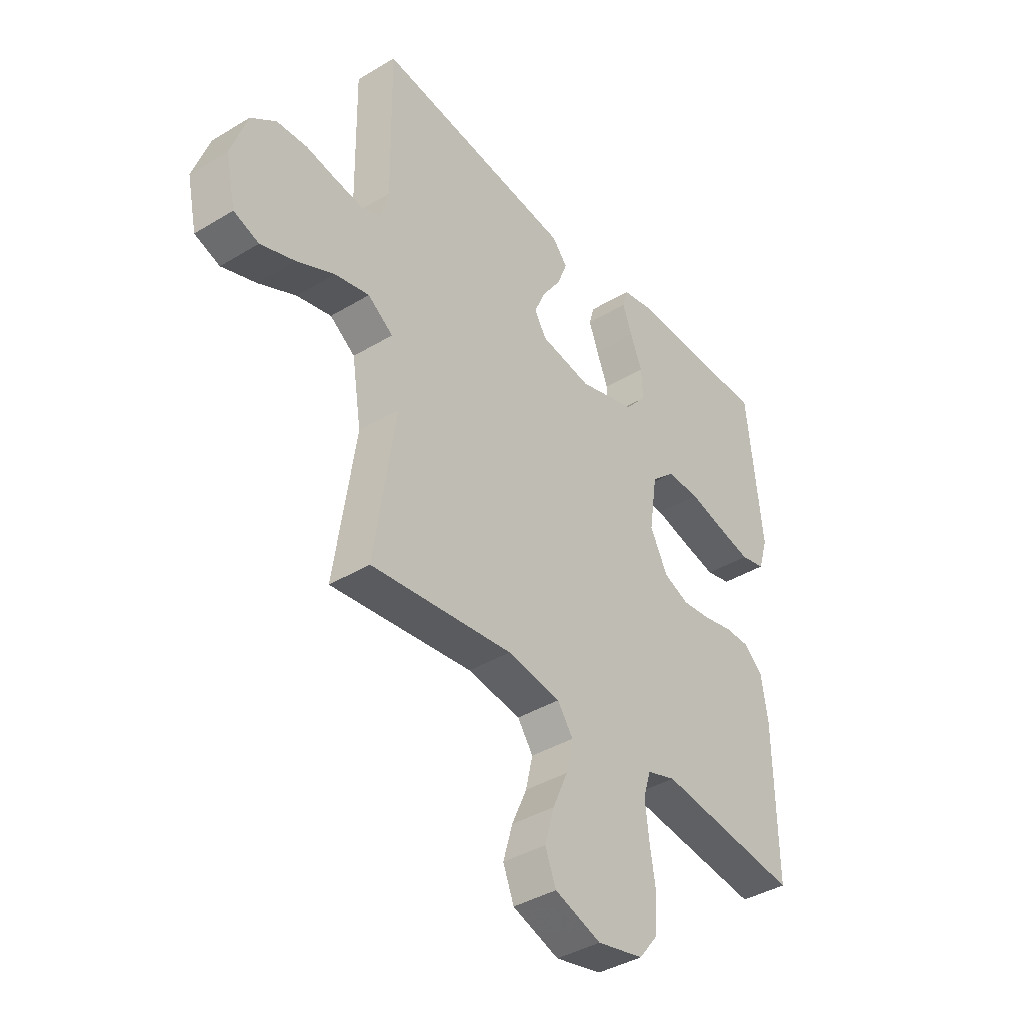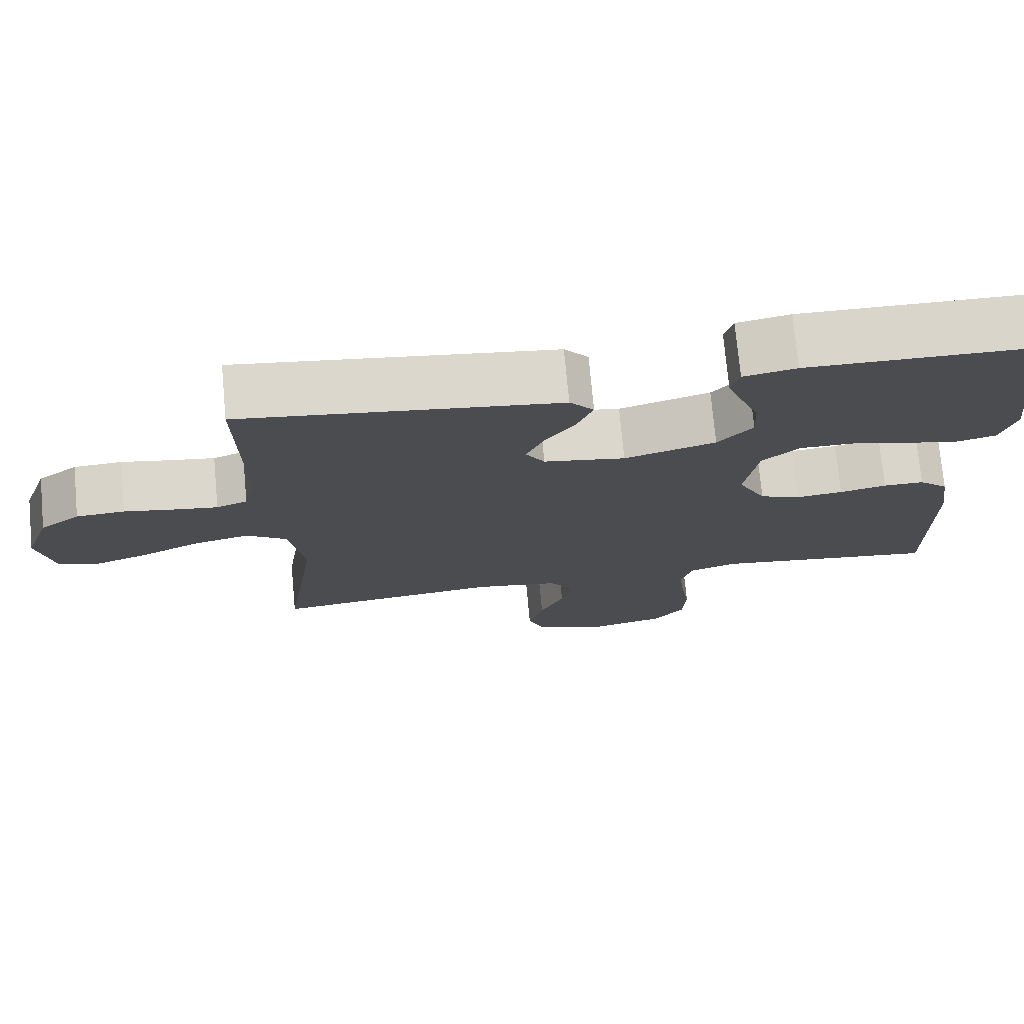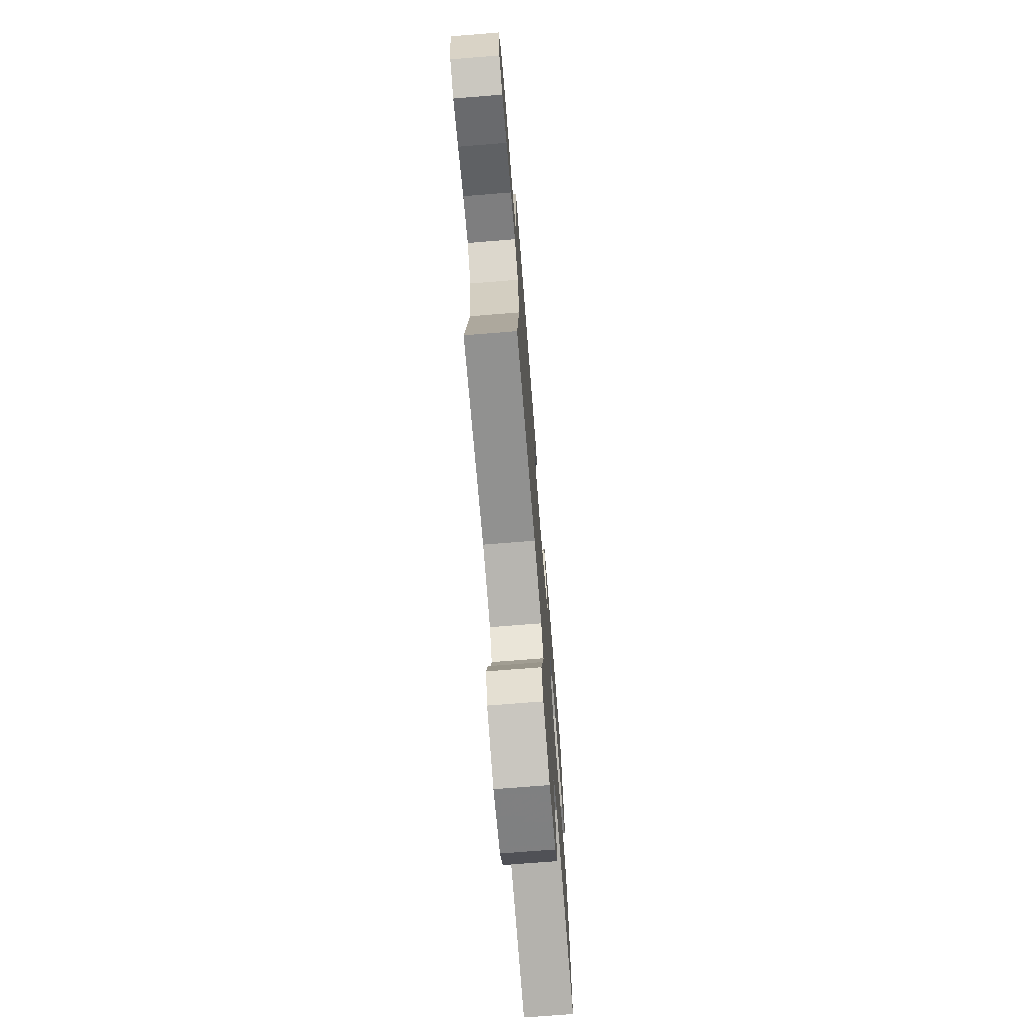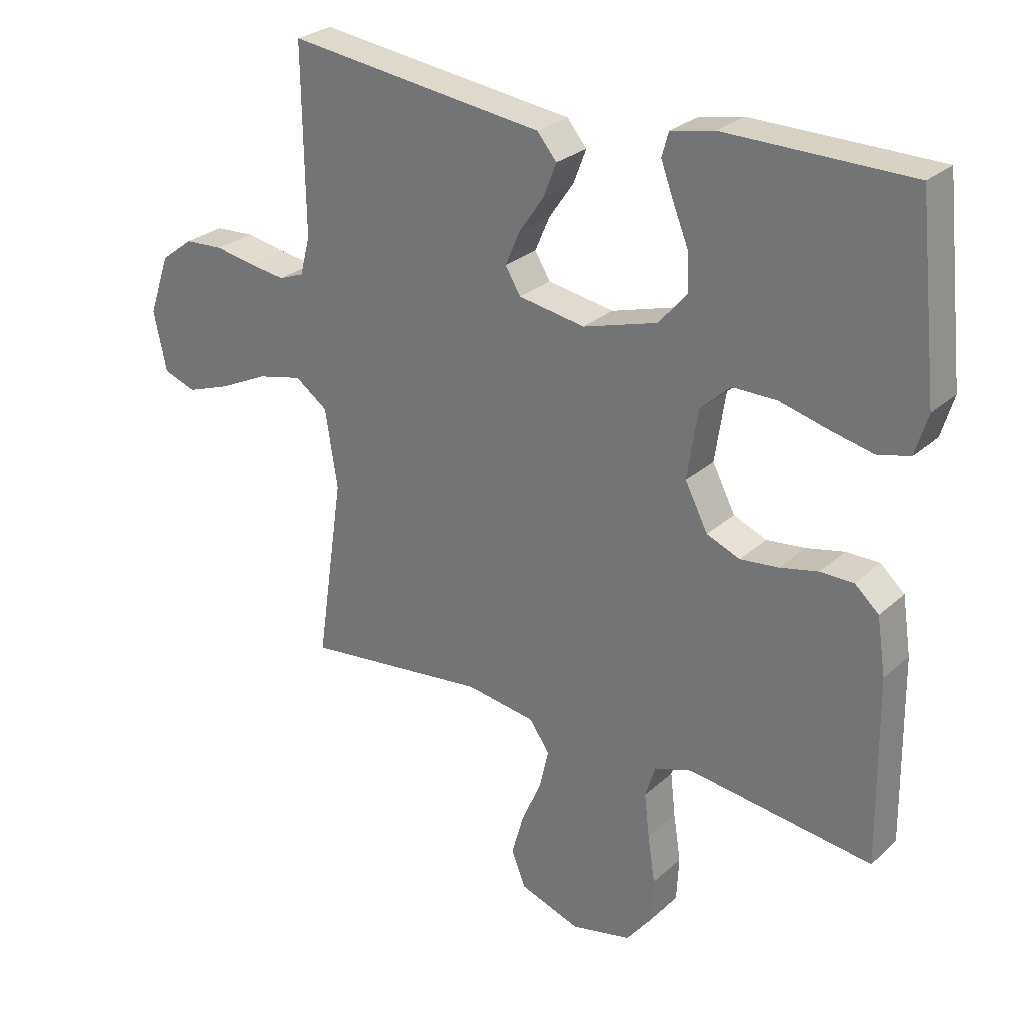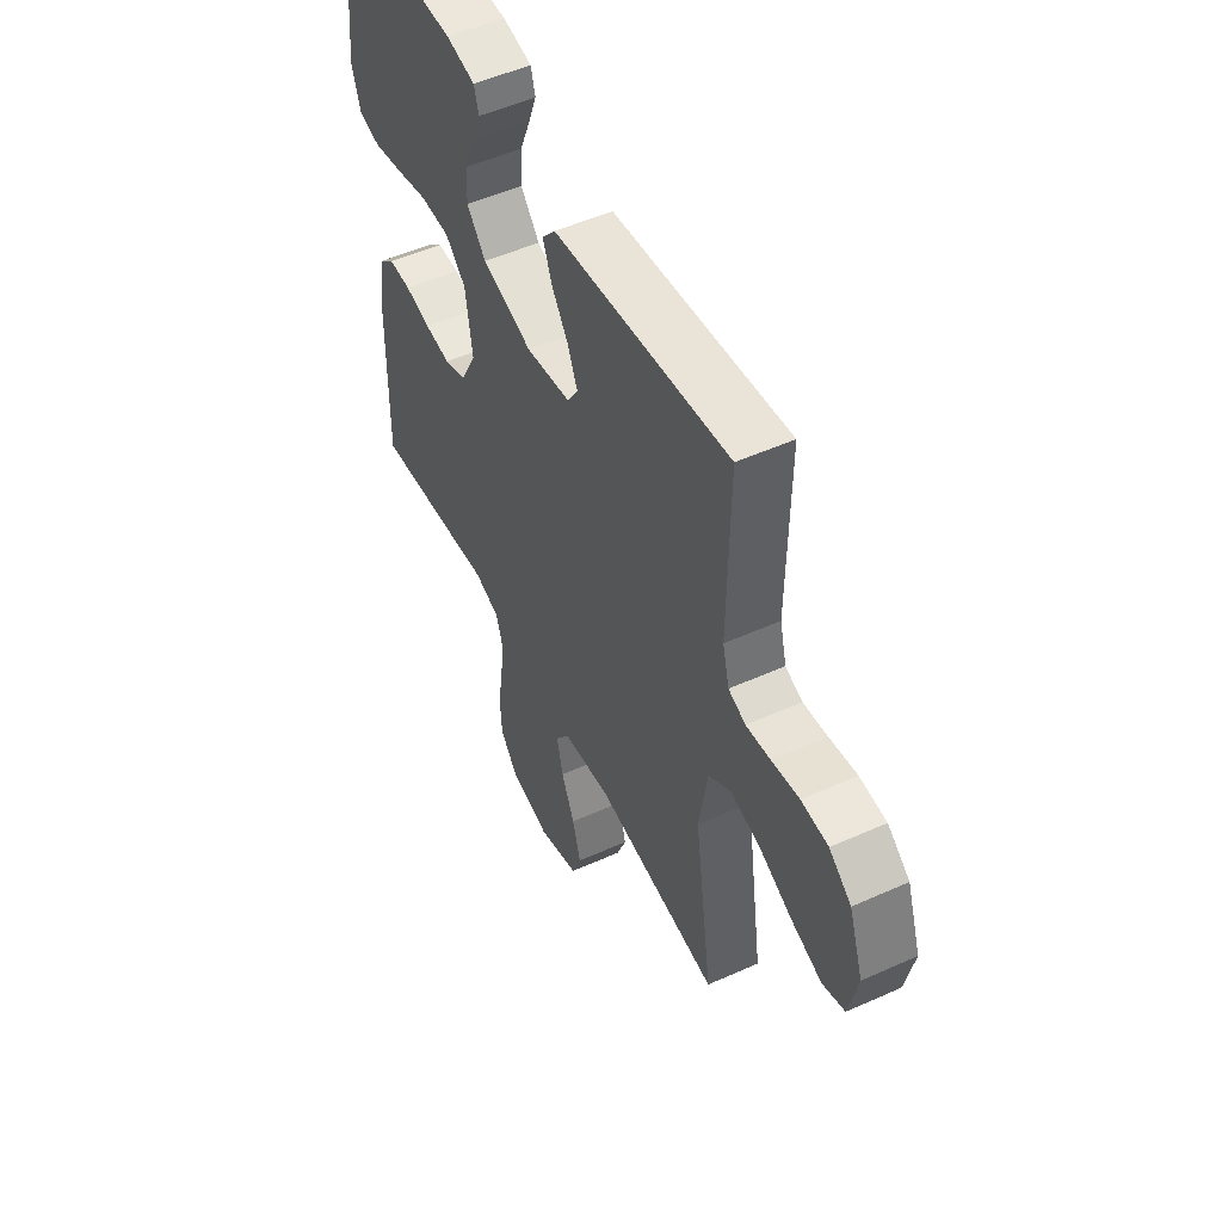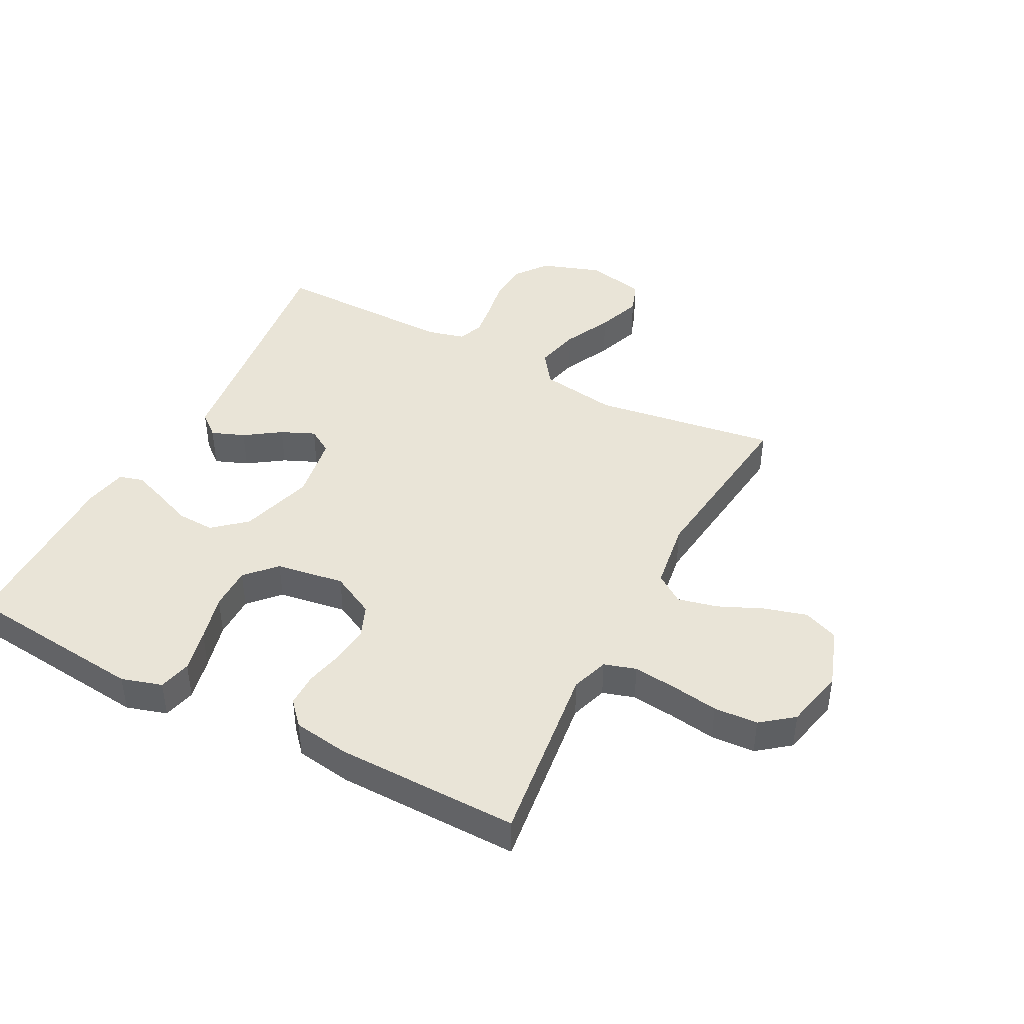
<metadata>
{"format":"obj","ext":"obj","renderer":"f3d","projection":"perspective","resolution":1024,"background":"white","views":[{"elev":-39.5,"azim":-53.0,"up":"+Z"},{"elev":74.5,"azim":-5.3,"up":"+Z"},{"elev":-72.5,"azim":-85.4,"up":"+Z"},{"elev":27.2,"azim":36.6,"up":"+Z"},{"elev":51.9,"azim":-115.9,"up":"+Z"},{"elev":43.2,"azim":117.6,"up":"+Y"}]}
</metadata>
<code>
v -0.5 0.07 -0.5
v -0.456 0.07 -0.2
v -0.476 0.07 -0.073
v -0.529 0.07 -0.035
v -0.602 0.07 -0.052
v -0.681 0.07 -0.09
v -0.754 0.07 -0.116
v -0.807 0.07 -0.097
v -0.828 0.07 0
v -0.794 0.07 0.098
v -0.741 0.07 0.138
v -0.677 0.07 0.142
v -0.611 0.07 0.13
v -0.553 0.07 0.122
v -0.512 0.07 0.138
v -0.496 0.07 0.2
v -0.5 0.07 0.5
v -0.2 0.07 0.462
v -0.08 0.07 0.447
v -0.048 0.07 0.409
v -0.069 0.07 0.355
v -0.109 0.07 0.297
v -0.133 0.07 0.242
v -0.108 0.07 0.201
v 0 0.07 0.183
v 0.121 0.07 0.219
v 0.167 0.07 0.272
v 0.164 0.07 0.334
v 0.139 0.07 0.396
v 0.119 0.07 0.45
v 0.13 0.07 0.489
v 0.2 0.07 0.503
v 0.5 0.07 0.5
v 0.532 0.07 0.2
v 0.512 0.07 0.134
v 0.459 0.07 0.121
v 0.388 0.07 0.137
v 0.311 0.07 0.157
v 0.24 0.07 0.157
v 0.191 0.07 0.112
v 0.174 0.07 0
v 0.211 0.07 -0.072
v 0.265 0.07 -0.094
v 0.327 0.07 -0.087
v 0.389 0.07 -0.073
v 0.443 0.07 -0.073
v 0.482 0.07 -0.108
v 0.496 0.07 -0.2
v 0.5 0.07 -0.5
v 0.2 0.07 -0.462
v 0.139 0.07 -0.482
v 0.123 0.07 -0.534
v 0.131 0.07 -0.605
v 0.143 0.07 -0.682
v 0.139 0.07 -0.754
v 0.098 0.07 -0.806
v 0 0.07 -0.828
v -0.098 0.07 -0.794
v -0.121 0.07 -0.736
v -0.101 0.07 -0.666
v -0.069 0.07 -0.594
v -0.054 0.07 -0.529
v -0.087 0.07 -0.482
v -0.2 0.07 -0.465
v -0.5 0 -0.5
v -0.456 0 -0.2
v -0.476 0 -0.073
v -0.529 0 -0.035
v -0.602 0 -0.052
v -0.681 0 -0.09
v -0.754 0 -0.116
v -0.807 0 -0.097
v -0.828 0 0
v -0.794 0 0.098
v -0.741 0 0.138
v -0.677 0 0.142
v -0.611 0 0.13
v -0.553 0 0.122
v -0.512 0 0.138
v -0.496 0 0.2
v -0.5 0 0.5
v -0.2 0 0.462
v -0.08 0 0.447
v -0.048 0 0.409
v -0.069 0 0.355
v -0.109 0 0.297
v -0.133 0 0.242
v -0.108 0 0.201
v 0 0 0.183
v 0.121 0 0.219
v 0.167 0 0.272
v 0.164 0 0.334
v 0.139 0 0.396
v 0.119 0 0.45
v 0.13 0 0.489
v 0.2 0 0.503
v 0.5 0 0.5
v 0.532 0 0.2
v 0.512 0 0.134
v 0.459 0 0.121
v 0.388 0 0.137
v 0.311 0 0.157
v 0.24 0 0.157
v 0.191 0 0.112
v 0.174 0 0
v 0.211 0 -0.072
v 0.265 0 -0.094
v 0.327 0 -0.087
v 0.389 0 -0.073
v 0.443 0 -0.073
v 0.482 0 -0.108
v 0.496 0 -0.2
v 0.5 0 -0.5
v 0.2 0 -0.462
v 0.139 0 -0.482
v 0.123 0 -0.534
v 0.131 0 -0.605
v 0.143 0 -0.682
v 0.139 0 -0.754
v 0.098 0 -0.806
v 0 0 -0.828
v -0.098 0 -0.794
v -0.121 0 -0.736
v -0.101 0 -0.666
v -0.069 0 -0.594
v -0.054 0 -0.529
v -0.087 0 -0.482
v -0.2 0 -0.465
f 58 59 60 61
f 58 61 62
f 57 58 62
f 56 57 62
f 53 54 55 56
f 52 53 56 62
f 51 52 62 63
f 47 48 49 50
f 44 45 46 47
f 43 44 47 50
f 42 43 50 51
f 35 36 37 38
f 33 34 35 38
f 33 38 39
f 32 33 39 40
f 28 29 30 31
f 28 31 32
f 27 28 32 40
f 19 20 21 22
f 18 19 22 23
f 16 17 18 23
f 15 16 23 24
f 10 11 12 13
f 10 13 14
f 9 10 14
f 5 6 7 8
f 4 5 8 9
f 64 1 2
f 64 2 3
f 63 64 3
f 41 42 51 63
f 41 63 3
f 26 27 40 41
f 25 26 41 3
f 24 25 3 4
f 14 15 24
f 4 9 14 24
f 125 124 123 122
f 126 125 122
f 126 122 121
f 126 121 120
f 120 119 118 117
f 126 120 117 116
f 127 126 116 115
f 114 113 112 111
f 111 110 109 108
f 114 111 108 107
f 115 114 107 106
f 102 101 100 99
f 102 99 98 97
f 103 102 97
f 104 103 97 96
f 95 94 93 92
f 96 95 92
f 104 96 92 91
f 86 85 84 83
f 87 86 83 82
f 87 82 81 80
f 88 87 80 79
f 77 76 75 74
f 78 77 74
f 78 74 73
f 72 71 70 69
f 73 72 69 68
f 66 65 128
f 67 66 128
f 67 128 127
f 127 115 106 105
f 67 127 105
f 105 104 91 90
f 67 105 90 89
f 68 67 89 88
f 88 79 78
f 88 78 73 68
f 1 65 66 2
f 2 66 67 3
f 3 67 68 4
f 4 68 69 5
f 5 69 70 6
f 6 70 71 7
f 7 71 72 8
f 8 72 73 9
f 9 73 74 10
f 10 74 75 11
f 11 75 76 12
f 12 76 77 13
f 13 77 78 14
f 14 78 79 15
f 15 79 80 16
f 16 80 81 17
f 17 81 82 18
f 18 82 83 19
f 19 83 84 20
f 20 84 85 21
f 21 85 86 22
f 22 86 87 23
f 23 87 88 24
f 24 88 89 25
f 25 89 90 26
f 26 90 91 27
f 27 91 92 28
f 28 92 93 29
f 29 93 94 30
f 30 94 95 31
f 31 95 96 32
f 32 96 97 33
f 33 97 98 34
f 34 98 99 35
f 35 99 100 36
f 36 100 101 37
f 37 101 102 38
f 38 102 103 39
f 39 103 104 40
f 40 104 105 41
f 41 105 106 42
f 42 106 107 43
f 43 107 108 44
f 44 108 109 45
f 45 109 110 46
f 46 110 111 47
f 47 111 112 48
f 48 112 113 49
f 49 113 114 50
f 50 114 115 51
f 51 115 116 52
f 52 116 117 53
f 53 117 118 54
f 54 118 119 55
f 55 119 120 56
f 56 120 121 57
f 57 121 122 58
f 58 122 123 59
f 59 123 124 60
f 60 124 125 61
f 61 125 126 62
f 62 126 127 63
f 63 127 128 64
f 64 128 65 1

</code>
